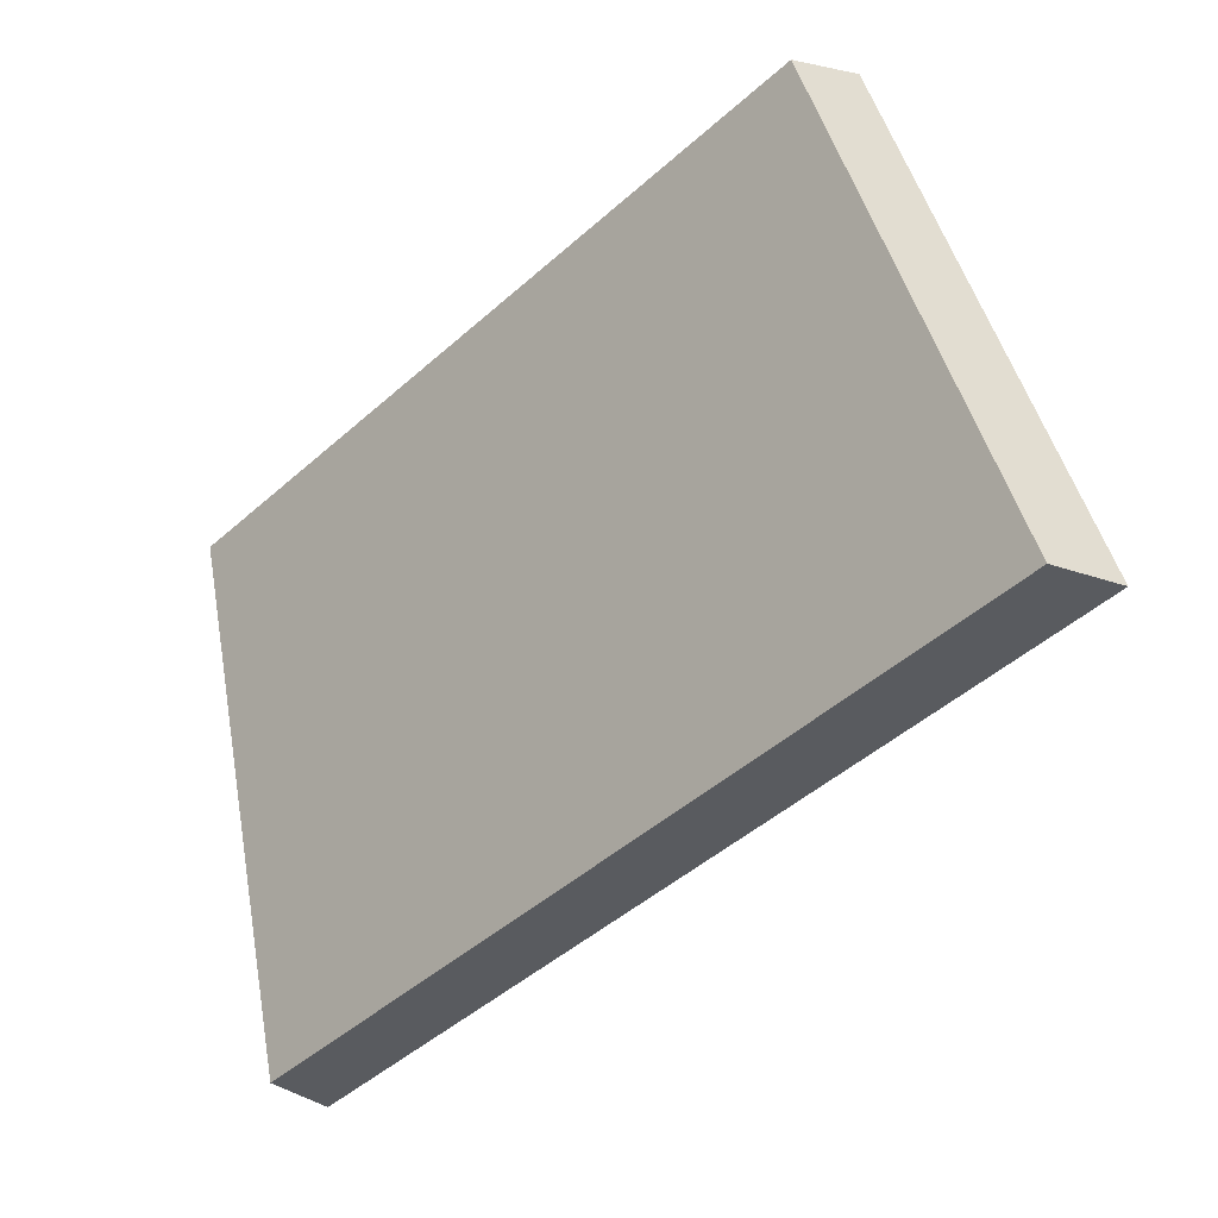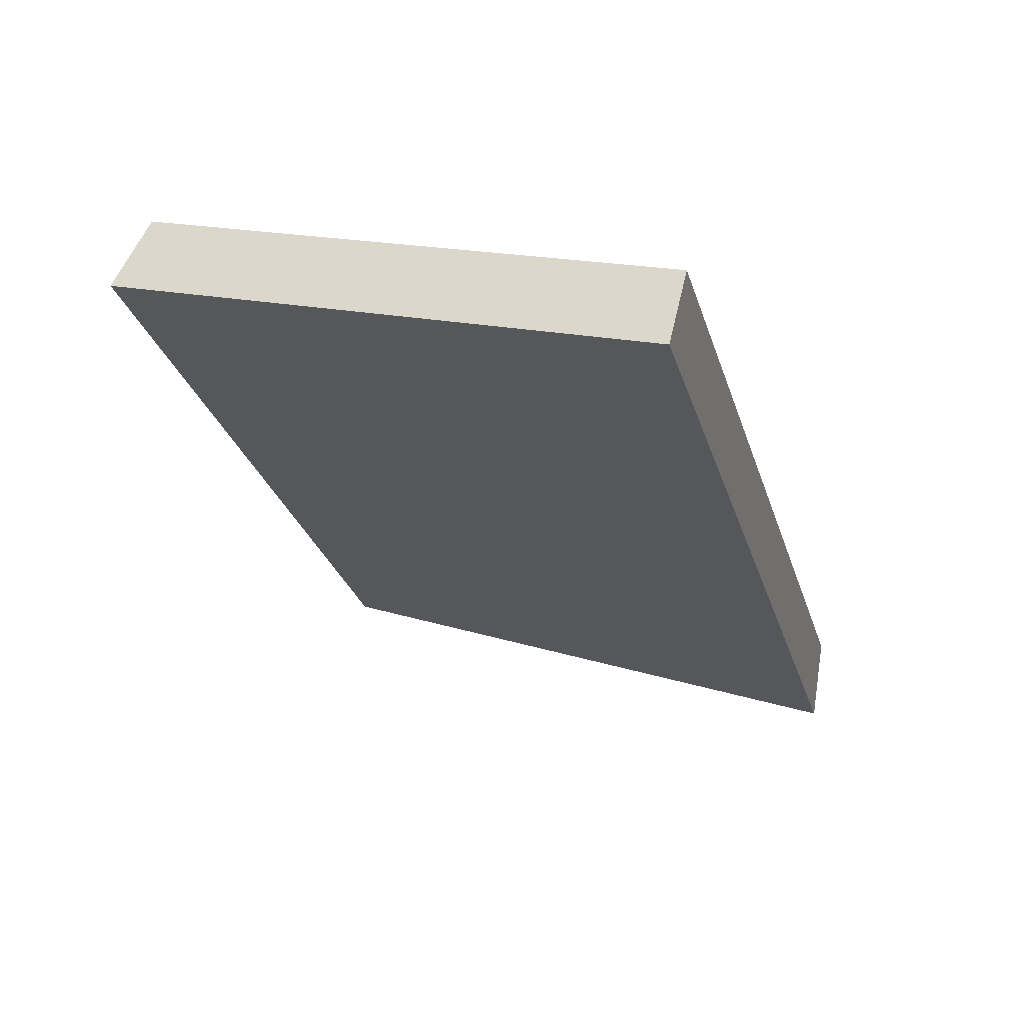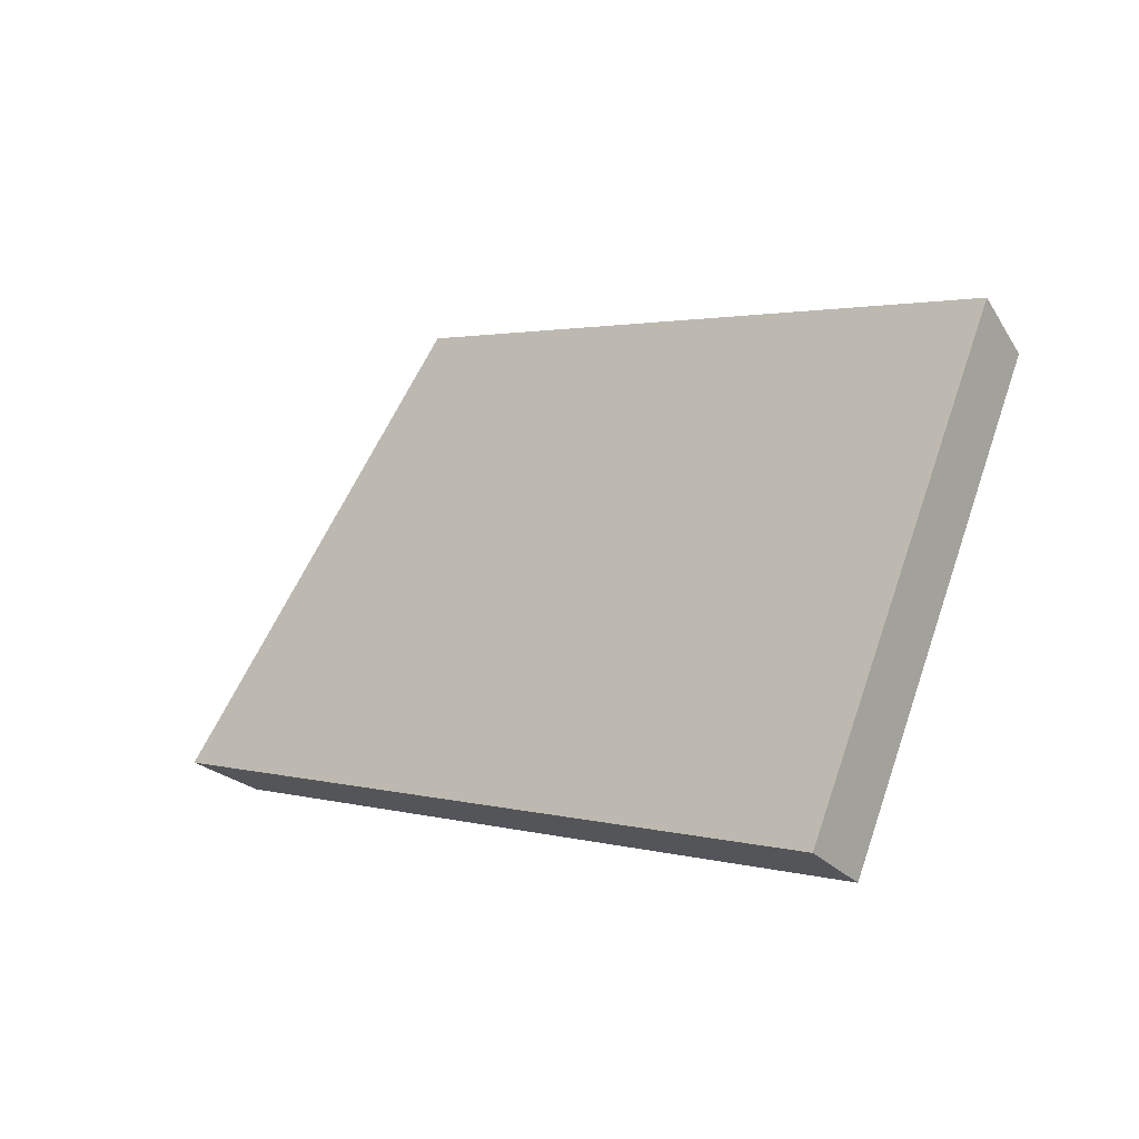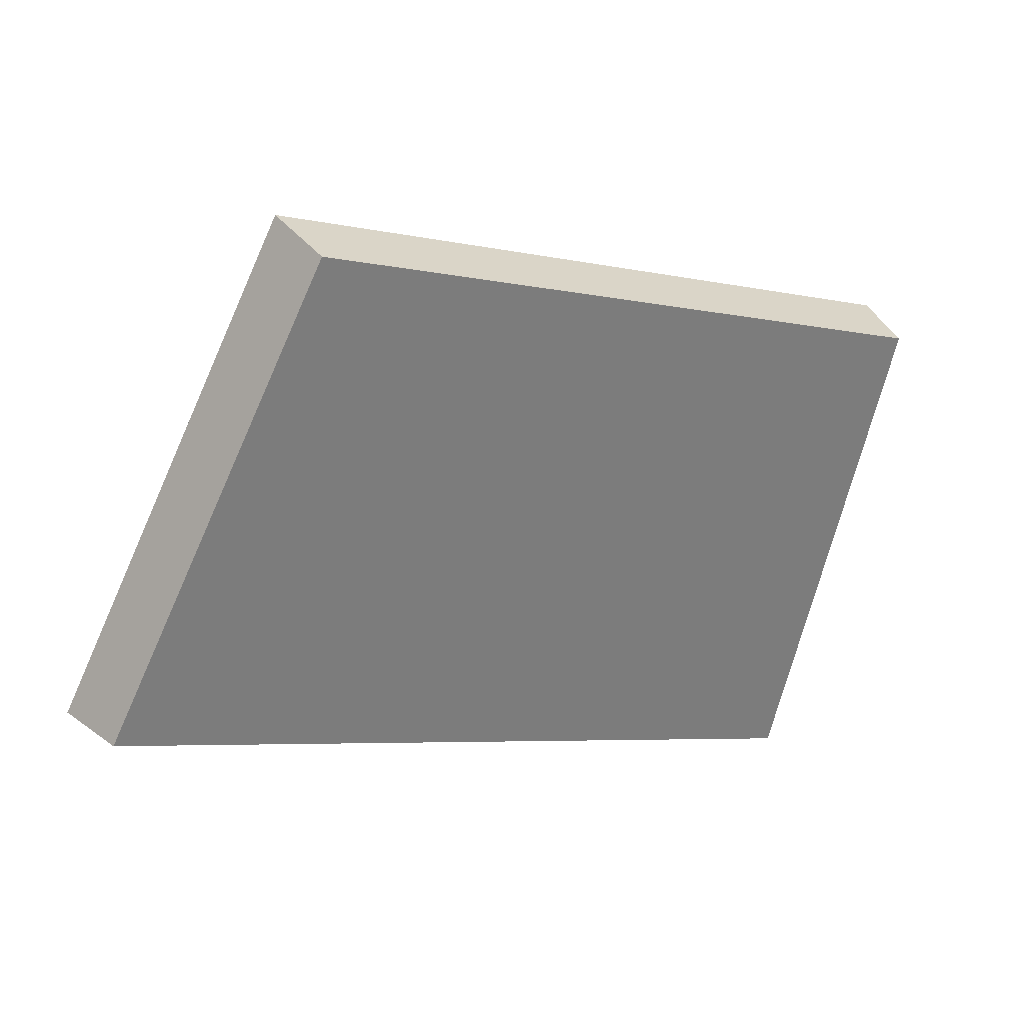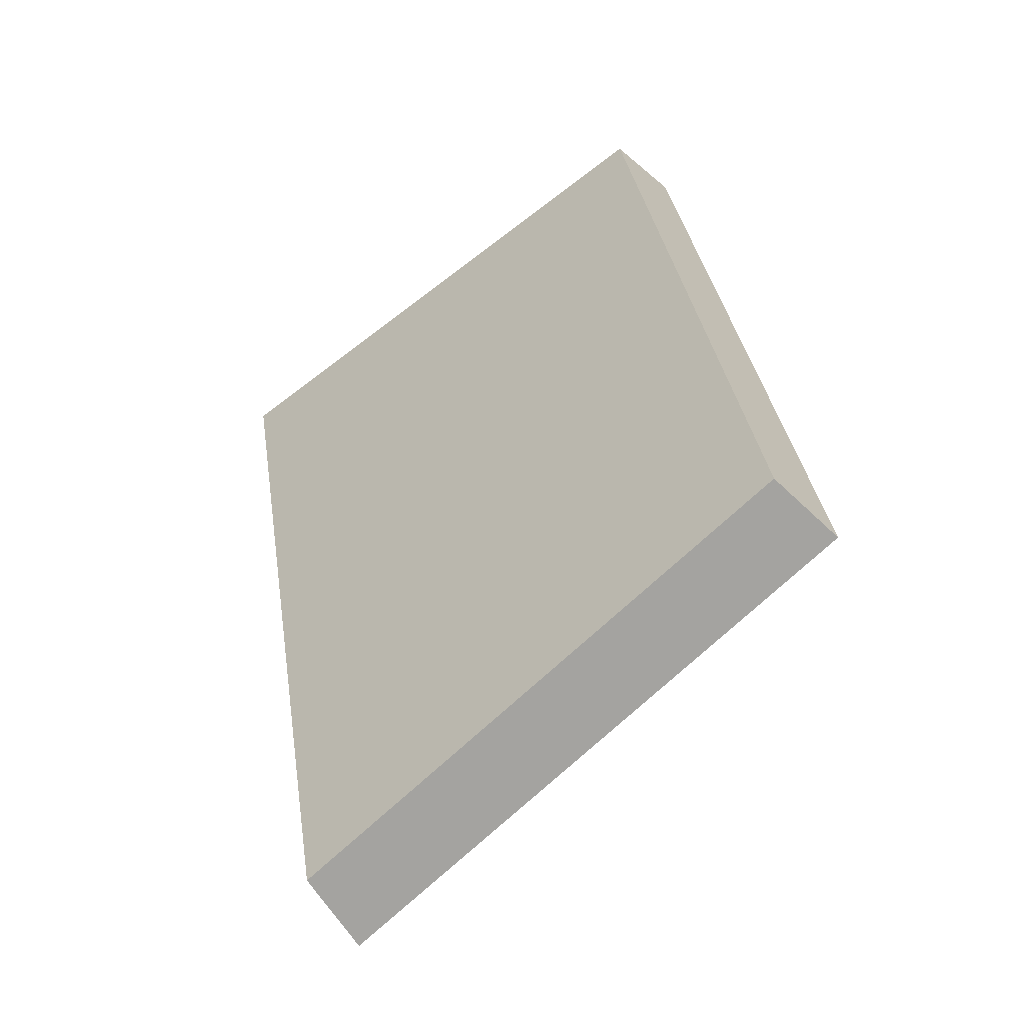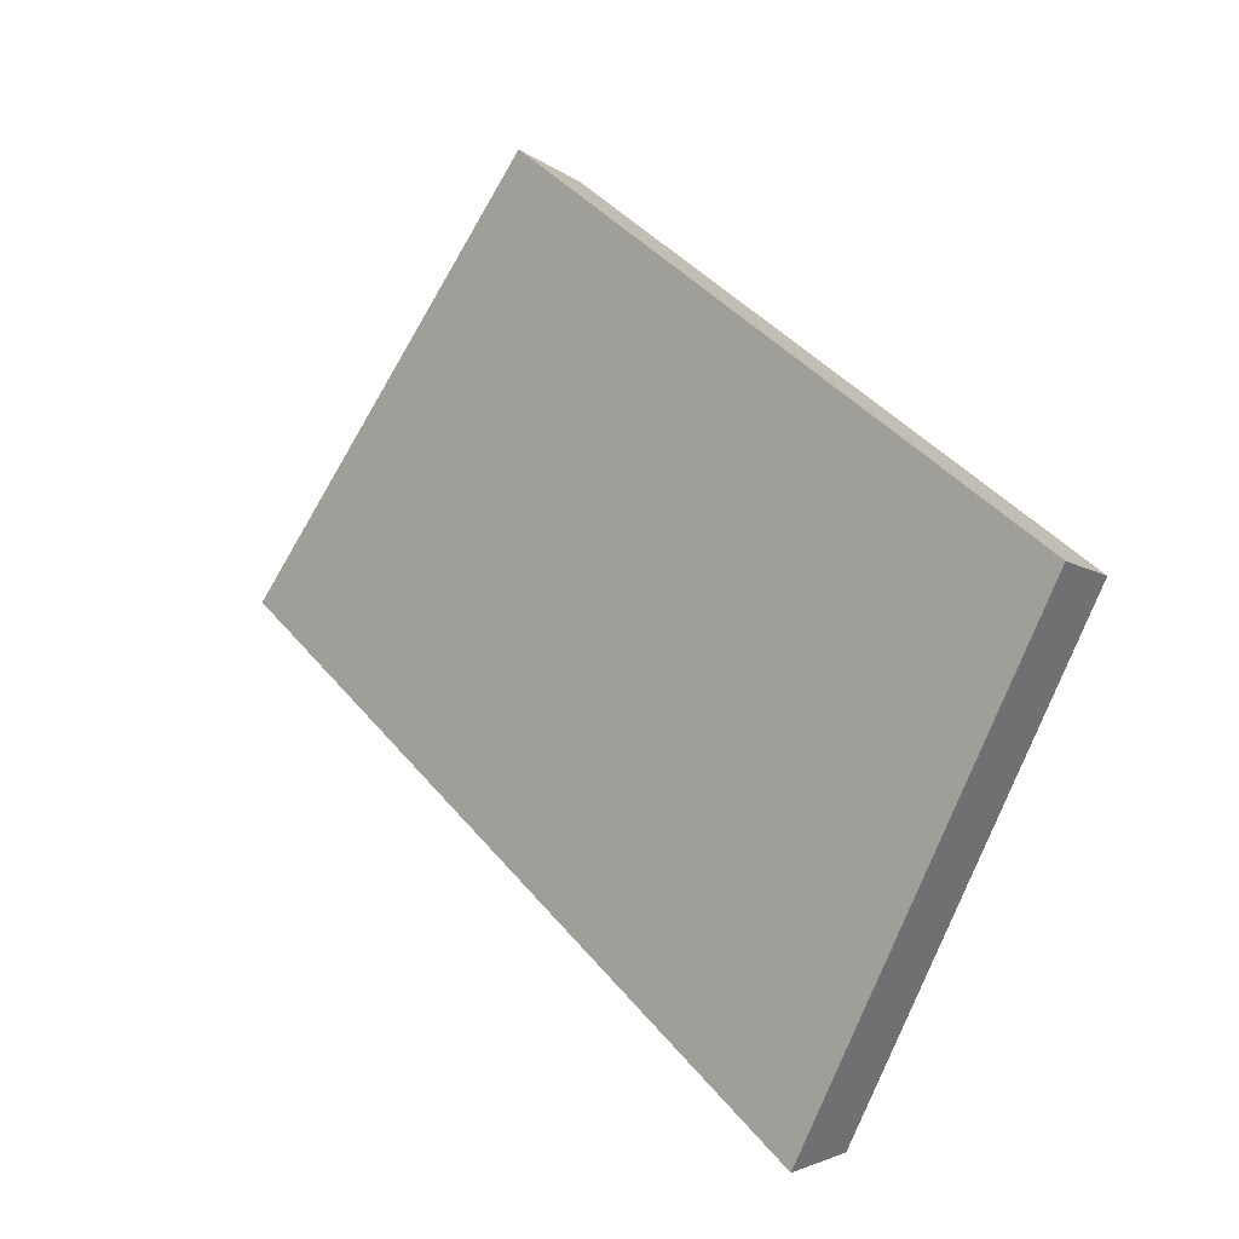
<metadata>
{"format":"obj","ext":"obj","renderer":"f3d","projection":"perspective","resolution":1024,"background":"white","views":[{"elev":37.7,"azim":9.3,"up":"+Z"},{"elev":-72.2,"azim":-70.0,"up":"+Z"},{"elev":1.7,"azim":-177.0,"up":"+Y"},{"elev":-4.8,"azim":-84.0,"up":"+Y"},{"elev":76.0,"azim":79.2,"up":"+Z"},{"elev":37.7,"azim":-169.7,"up":"+Y"}]}
</metadata>
<code>
v 2.071 0.09169 2.437
v 2.086 0.09169 2.452
v 2.08 0.1026 2.456
v 2.067 0.1026 2.442
v 2.082 0.1038 2.455
v 2.08 0.1026 2.456
v 2.086 0.09169 2.452
v 2.088 0.09248 2.451
v 2.068 0.1038 2.441
v 2.067 0.1026 2.442
v 2.08 0.1026 2.456
v 2.082 0.1038 2.455
v 2.088 0.09248 2.451
v 2.086 0.09169 2.452
v 2.071 0.09169 2.437
v 2.072 0.09248 2.435
v 2.072 0.09248 2.435
v 2.071 0.09169 2.437
v 2.067 0.1026 2.442
v 2.068 0.1038 2.441
v 2.068 0.1038 2.441
v 2.082 0.1038 2.455
v 2.088 0.09248 2.451
v 2.072 0.09248 2.435
f 1 2 3
f 1 3 4
f 5 6 7
f 5 7 8
f 9 10 11
f 9 11 12
f 13 14 15
f 13 15 16
f 17 18 19
f 17 19 20
f 21 22 23
f 21 23 24

</code>
